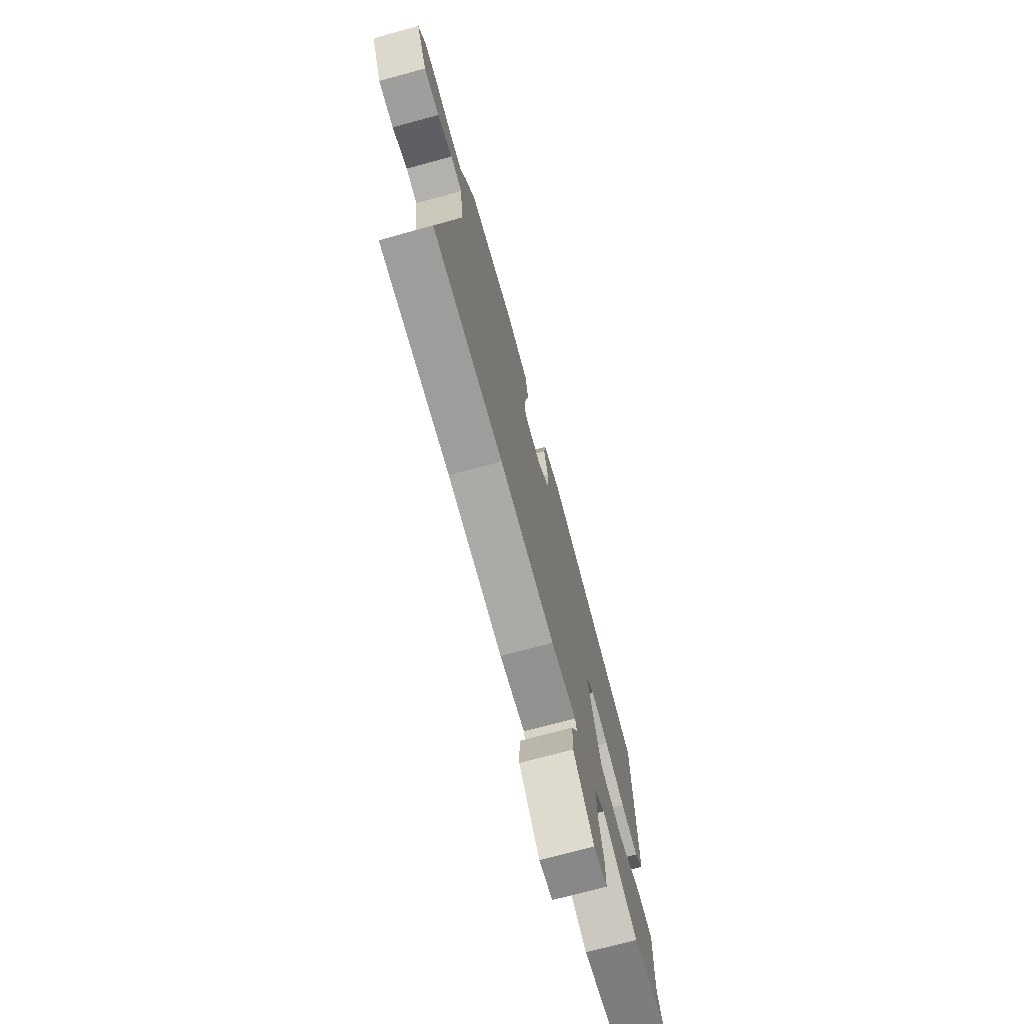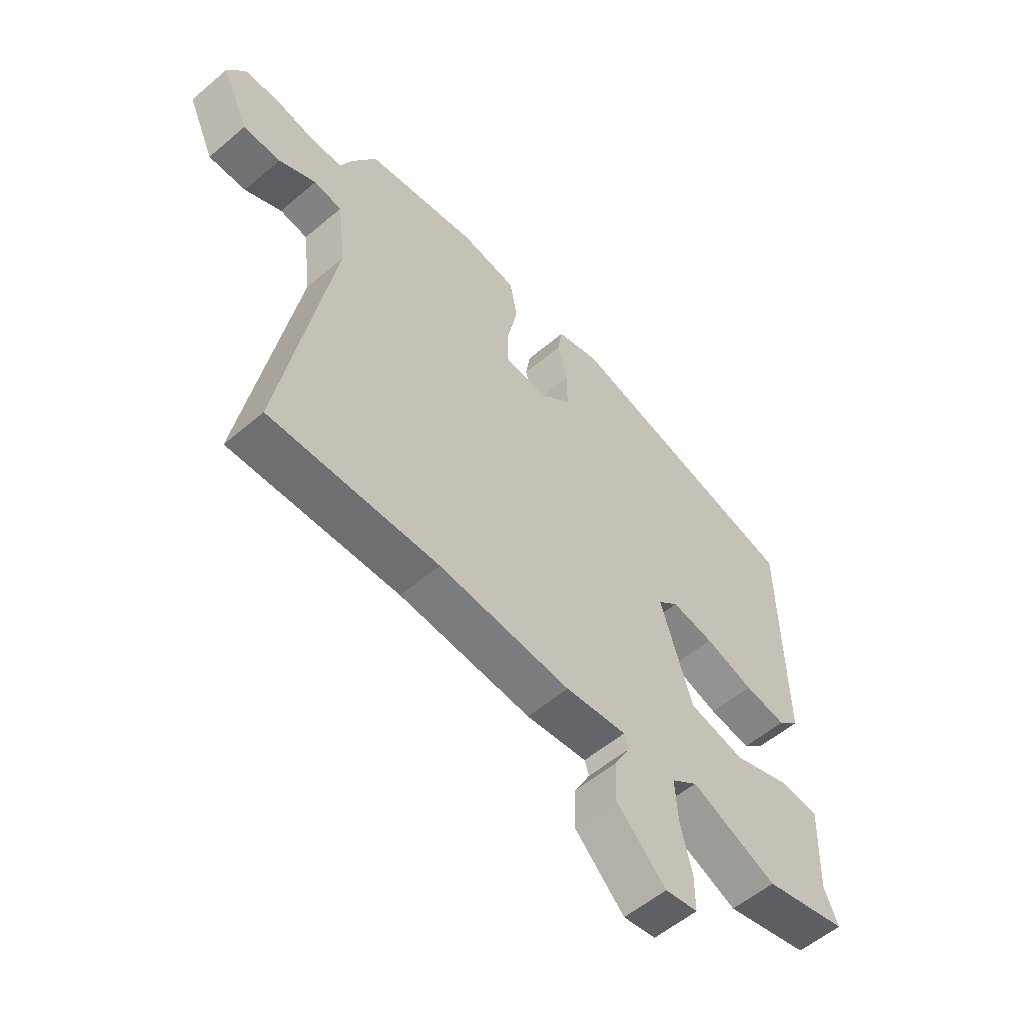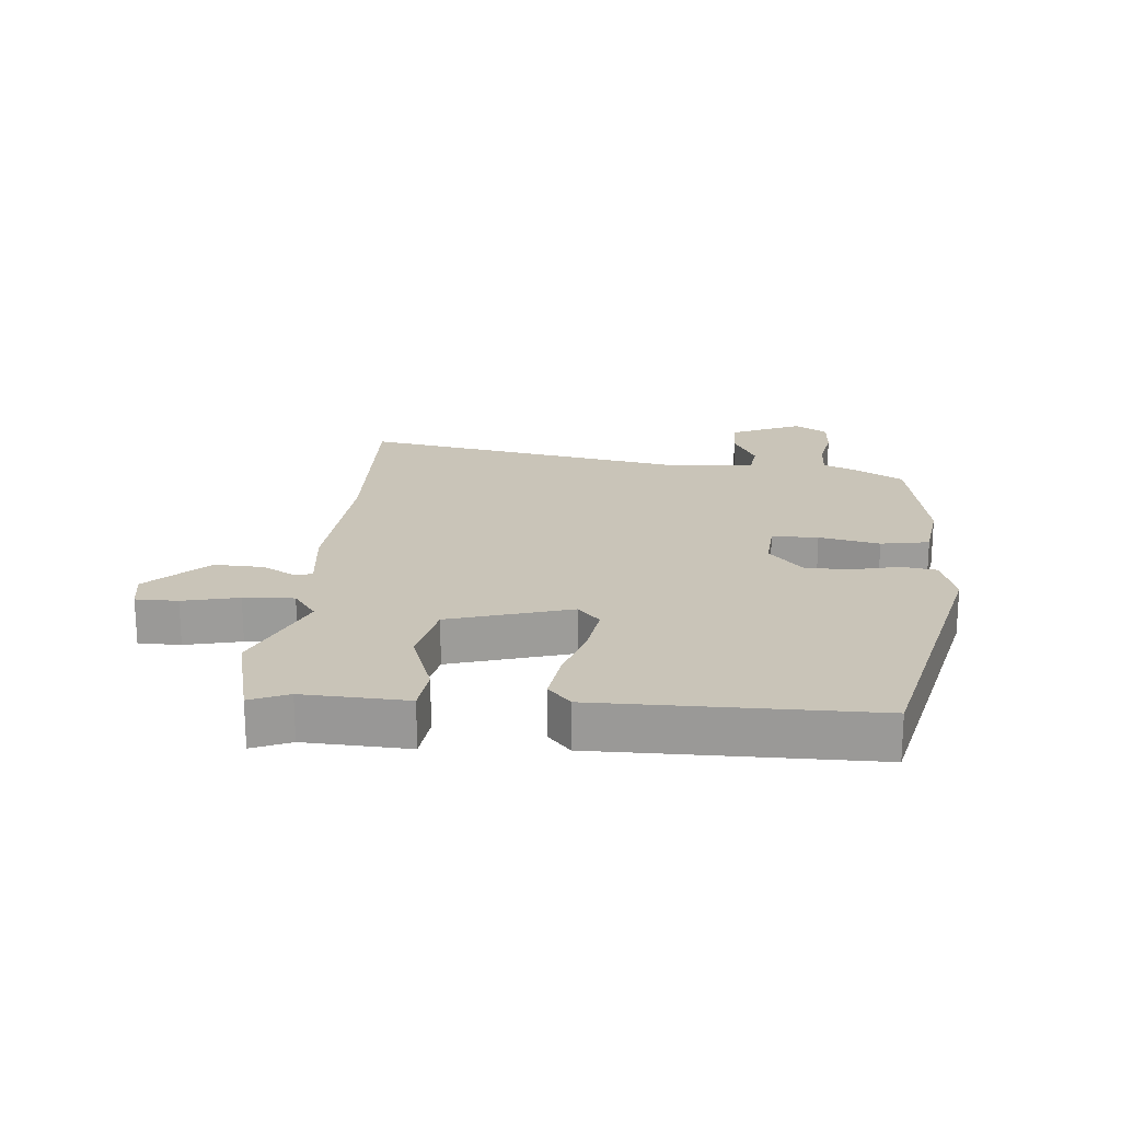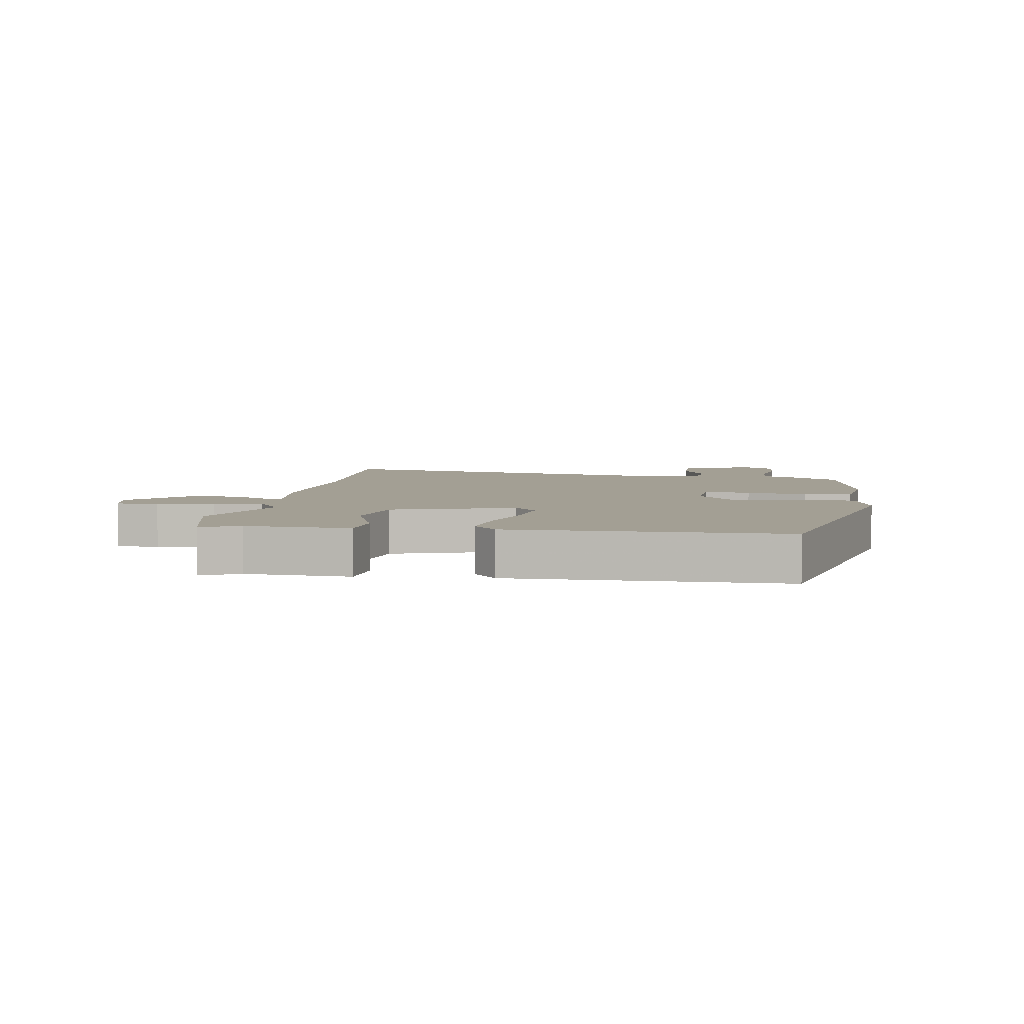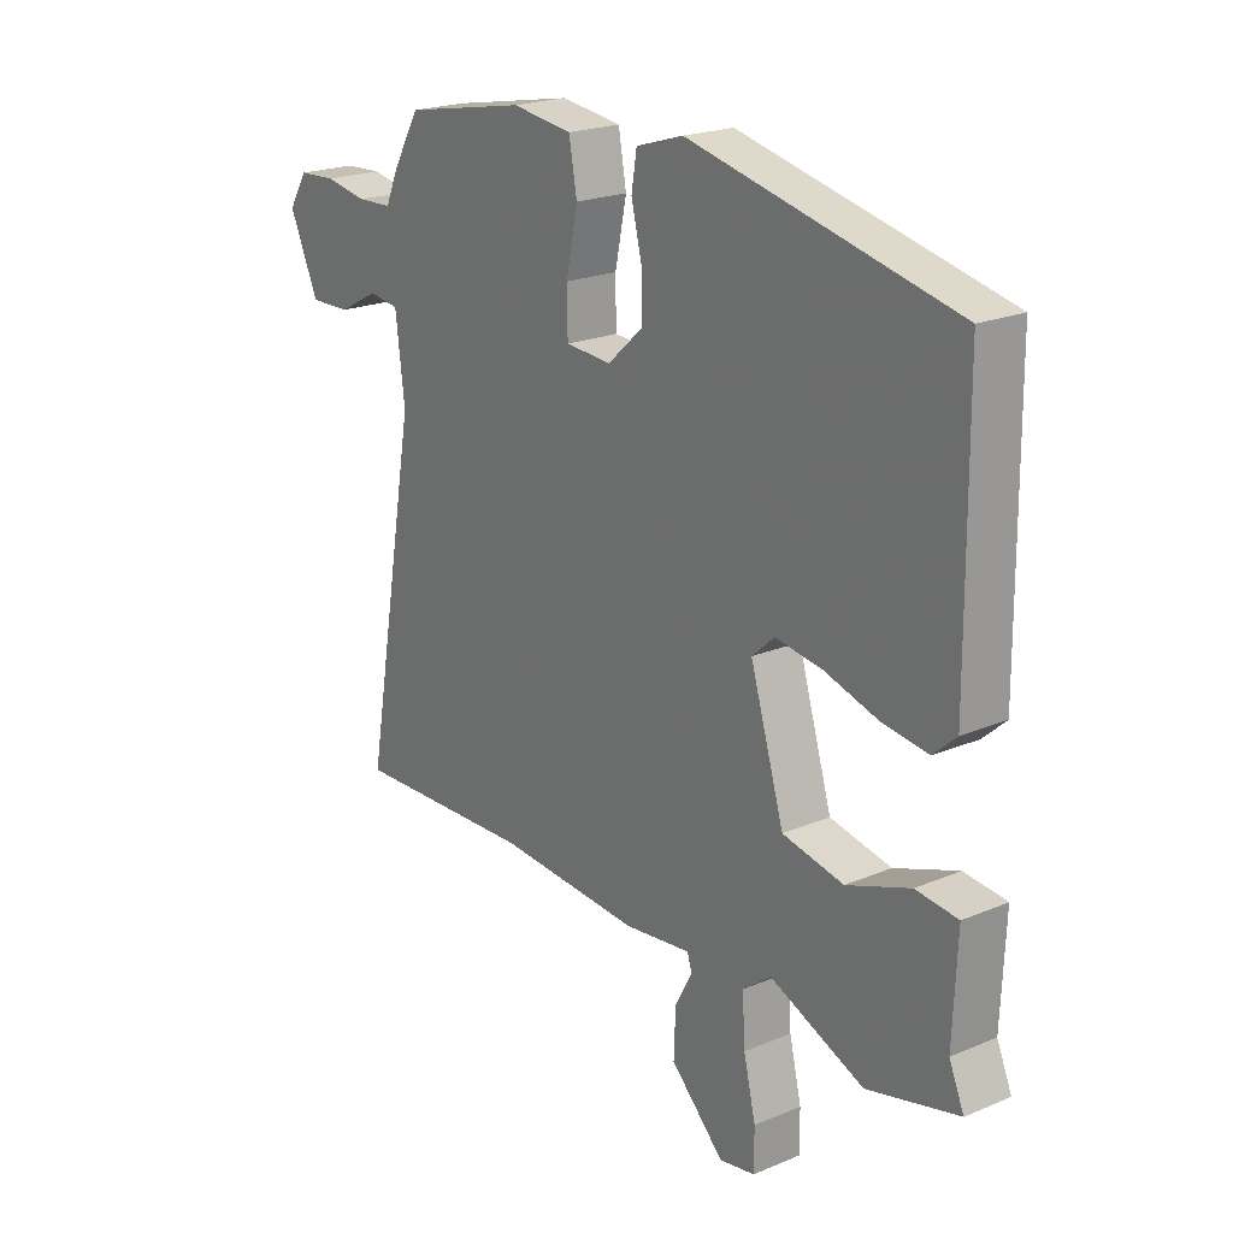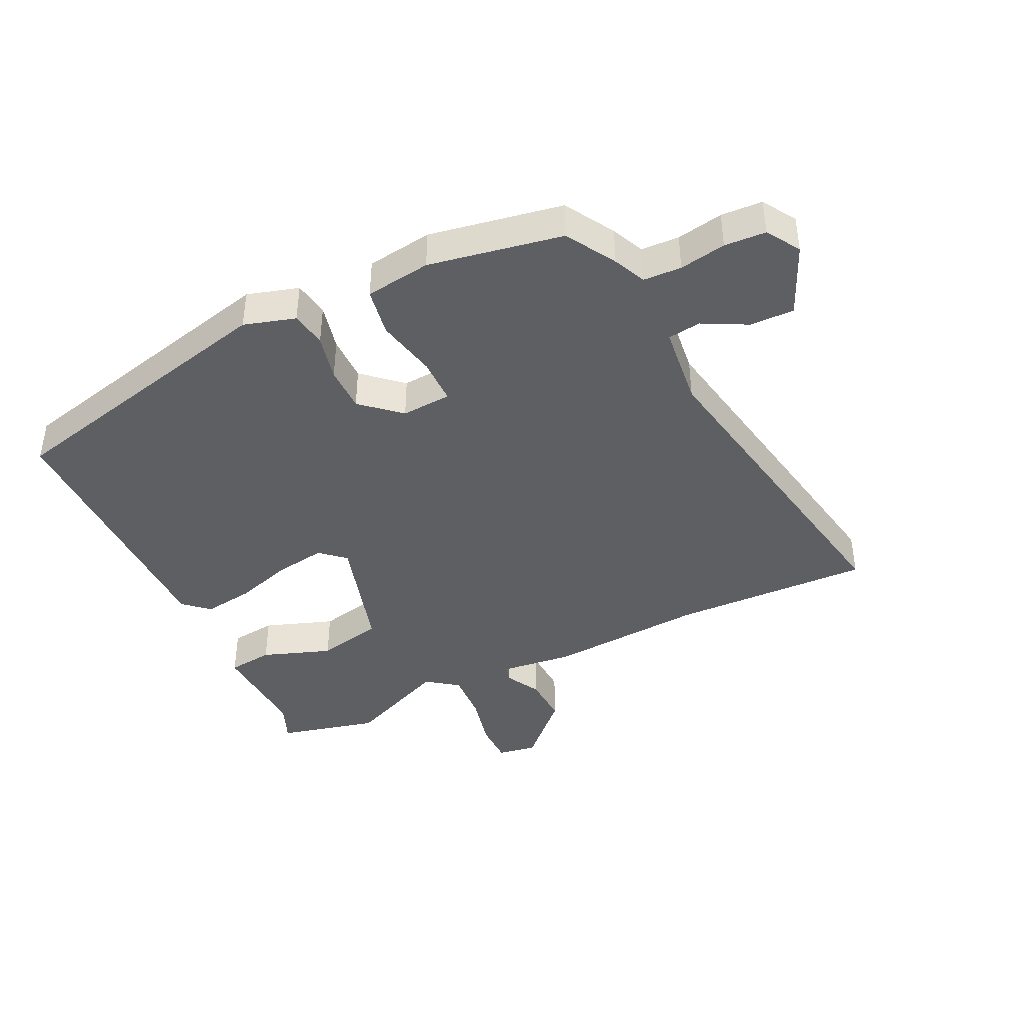
<metadata>
{"format":"obj","ext":"obj","renderer":"f3d","projection":"perspective","resolution":1024,"background":"white","views":[{"elev":-72.4,"azim":105.3,"up":"+Z"},{"elev":-56.2,"azim":131.6,"up":"+Z"},{"elev":20.2,"azim":-84.7,"up":"+Y"},{"elev":5.4,"azim":-81.2,"up":"+Y"},{"elev":21.2,"azim":-126.8,"up":"+Z"},{"elev":-41.6,"azim":26.1,"up":"+Y"}]}
</metadata>
<code>
v -0.493 0.07 0.371
v -0.033 0.07 0.477
v 0.049 0.07 0.452
v 0.058 0.07 0.395
v 0.04 0.07 0.321
v 0.039 0.07 0.248
v 0.1 0.07 0.193
v 0.18 0.07 0.198
v 0.181 0.07 0.272
v 0.161 0.07 0.369
v 0.175 0.07 0.446
v 0.28 0.07 0.46
v 0.493 0.07 0.42
v 0.539 0.07 0.341
v 0.562 0.07 0.289
v 0.623 0.07 0.286
v 0.697 0.07 0.299
v 0.763 0.07 0.295
v 0.796 0.07 0.242
v 0.745 0.07 0.129
v 0.674 0.07 0.131
v 0.604 0.07 0.168
v 0.551 0.07 0.161
v 0.535 0.07 0.03
v 0.629 0.07 -0.505
v 0.311 0.07 -0.493
v 0.061 0.07 -0.509
v -0.055 0.07 -0.495
v -0.063 0.07 -0.521
v -0.033 0.07 -0.577
v -0.03 0.07 -0.655
v -0.123 0.07 -0.747
v -0.185 0.07 -0.736
v -0.185 0.07 -0.669
v -0.164 0.07 -0.58
v -0.159 0.07 -0.5
v -0.209 0.07 -0.463
v -0.372 0.07 -0.532
v -0.531 0.07 -0.492
v -0.505 0.07 -0.431
v -0.512 0.07 -0.266
v -0.439 0.07 -0.258
v -0.329 0.07 -0.298
v -0.223 0.07 -0.276
v -0.164 0.07 -0.082
v -0.203 0.07 -0.047
v -0.284 0.07 -0.059
v -0.377 0.07 -0.087
v -0.457 0.07 -0.098
v -0.497 0.07 -0.062
v -0.493 0 0.371
v -0.033 0 0.477
v 0.049 0 0.452
v 0.058 0 0.395
v 0.04 0 0.321
v 0.039 0 0.248
v 0.1 0 0.193
v 0.18 0 0.198
v 0.181 0 0.272
v 0.161 0 0.369
v 0.175 0 0.446
v 0.28 0 0.46
v 0.493 0 0.42
v 0.539 0 0.341
v 0.562 0 0.289
v 0.623 0 0.286
v 0.697 0 0.299
v 0.763 0 0.295
v 0.796 0 0.242
v 0.745 0 0.129
v 0.674 0 0.131
v 0.604 0 0.168
v 0.551 0 0.161
v 0.535 0 0.03
v 0.629 0 -0.505
v 0.311 0 -0.493
v 0.061 0 -0.509
v -0.055 0 -0.495
v -0.063 0 -0.521
v -0.033 0 -0.577
v -0.03 0 -0.655
v -0.123 0 -0.747
v -0.185 0 -0.736
v -0.185 0 -0.669
v -0.164 0 -0.58
v -0.159 0 -0.5
v -0.209 0 -0.463
v -0.372 0 -0.532
v -0.531 0 -0.492
v -0.505 0 -0.431
v -0.512 0 -0.266
v -0.439 0 -0.258
v -0.329 0 -0.298
v -0.223 0 -0.276
v -0.164 0 -0.082
v -0.203 0 -0.047
v -0.284 0 -0.059
v -0.377 0 -0.087
v -0.457 0 -0.098
v -0.497 0 -0.062
f 3 4 5
f 2 3 5
f 1 2 5
f 50 1 5
f 49 50 5
f 48 49 5
f 47 48 5
f 46 47 5 6
f 45 46 6 7
f 44 45 7 8
f 40 41 42 43
f 40 43 44
f 39 40 44
f 38 39 44
f 37 38 44
f 36 37 44 8
f 33 34 35
f 32 33 35
f 31 32 35
f 30 31 35
f 29 30 35
f 28 29 35 36
f 26 27 28
f 24 25 26
f 23 24 26 28
f 20 21 22
f 19 20 22
f 18 19 22
f 17 18 22
f 16 17 22
f 15 16 22 23
f 14 15 23
f 13 14 23
f 12 13 23
f 11 12 23
f 10 11 23
f 9 10 23
f 8 9 23
f 8 23 28 36
f 55 54 53
f 55 53 52
f 55 52 51
f 55 51 100
f 55 100 99
f 55 99 98
f 55 98 97
f 56 55 97 96
f 57 56 96 95
f 58 57 95 94
f 93 92 91 90
f 94 93 90
f 94 90 89
f 94 89 88
f 94 88 87
f 58 94 87 86
f 85 84 83
f 85 83 82
f 85 82 81
f 85 81 80
f 85 80 79
f 86 85 79 78
f 78 77 76
f 76 75 74
f 78 76 74 73
f 72 71 70
f 72 70 69
f 72 69 68
f 72 68 67
f 72 67 66
f 73 72 66 65
f 73 65 64
f 73 64 63
f 73 63 62
f 73 62 61
f 73 61 60
f 73 60 59
f 73 59 58
f 86 78 73 58
f 1 51 52 2
f 2 52 53 3
f 3 53 54 4
f 4 54 55 5
f 5 55 56 6
f 6 56 57 7
f 7 57 58 8
f 8 58 59 9
f 9 59 60 10
f 10 60 61 11
f 11 61 62 12
f 12 62 63 13
f 13 63 64 14
f 14 64 65 15
f 15 65 66 16
f 16 66 67 17
f 17 67 68 18
f 18 68 69 19
f 19 69 70 20
f 20 70 71 21
f 21 71 72 22
f 22 72 73 23
f 23 73 74 24
f 24 74 75 25
f 25 75 76 26
f 26 76 77 27
f 27 77 78 28
f 28 78 79 29
f 29 79 80 30
f 30 80 81 31
f 31 81 82 32
f 32 82 83 33
f 33 83 84 34
f 34 84 85 35
f 35 85 86 36
f 36 86 87 37
f 37 87 88 38
f 38 88 89 39
f 39 89 90 40
f 40 90 91 41
f 41 91 92 42
f 42 92 93 43
f 43 93 94 44
f 44 94 95 45
f 45 95 96 46
f 46 96 97 47
f 47 97 98 48
f 48 98 99 49
f 49 99 100 50
f 50 100 51 1

</code>
